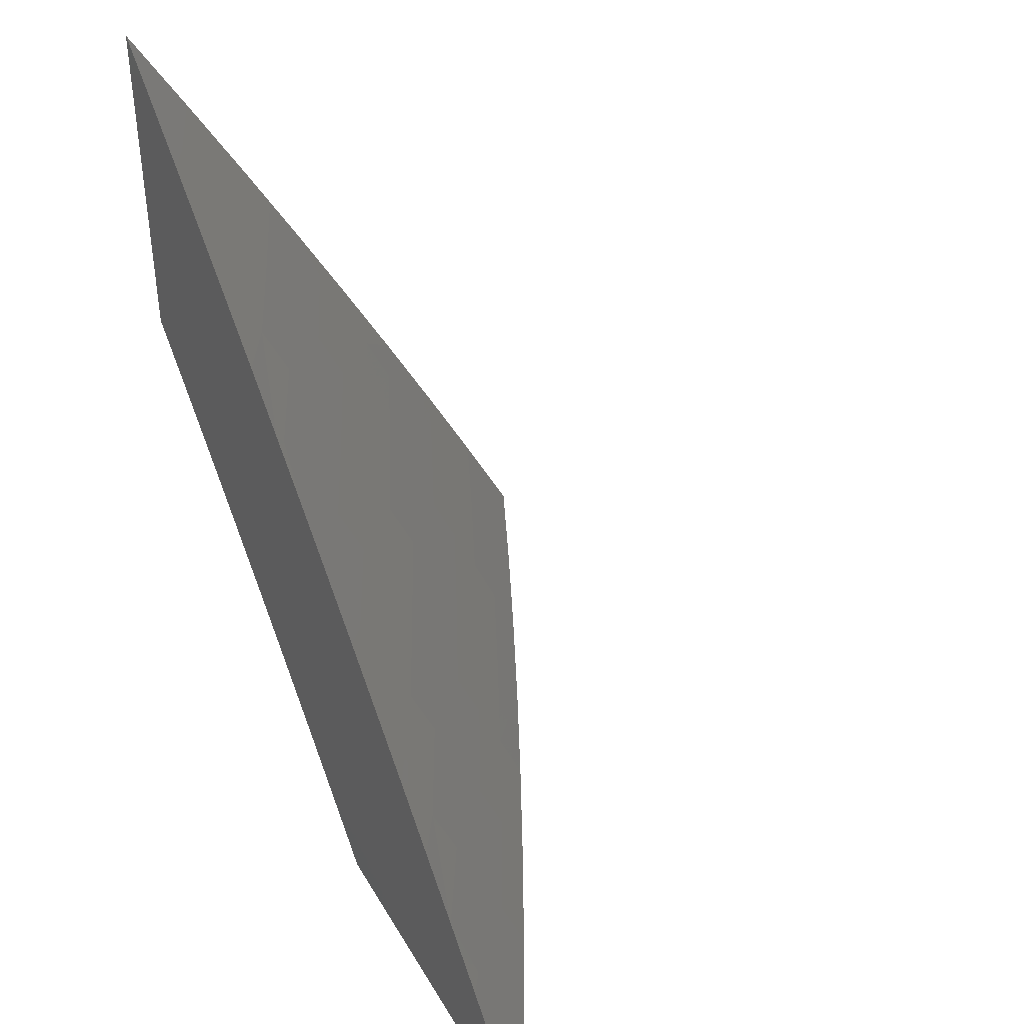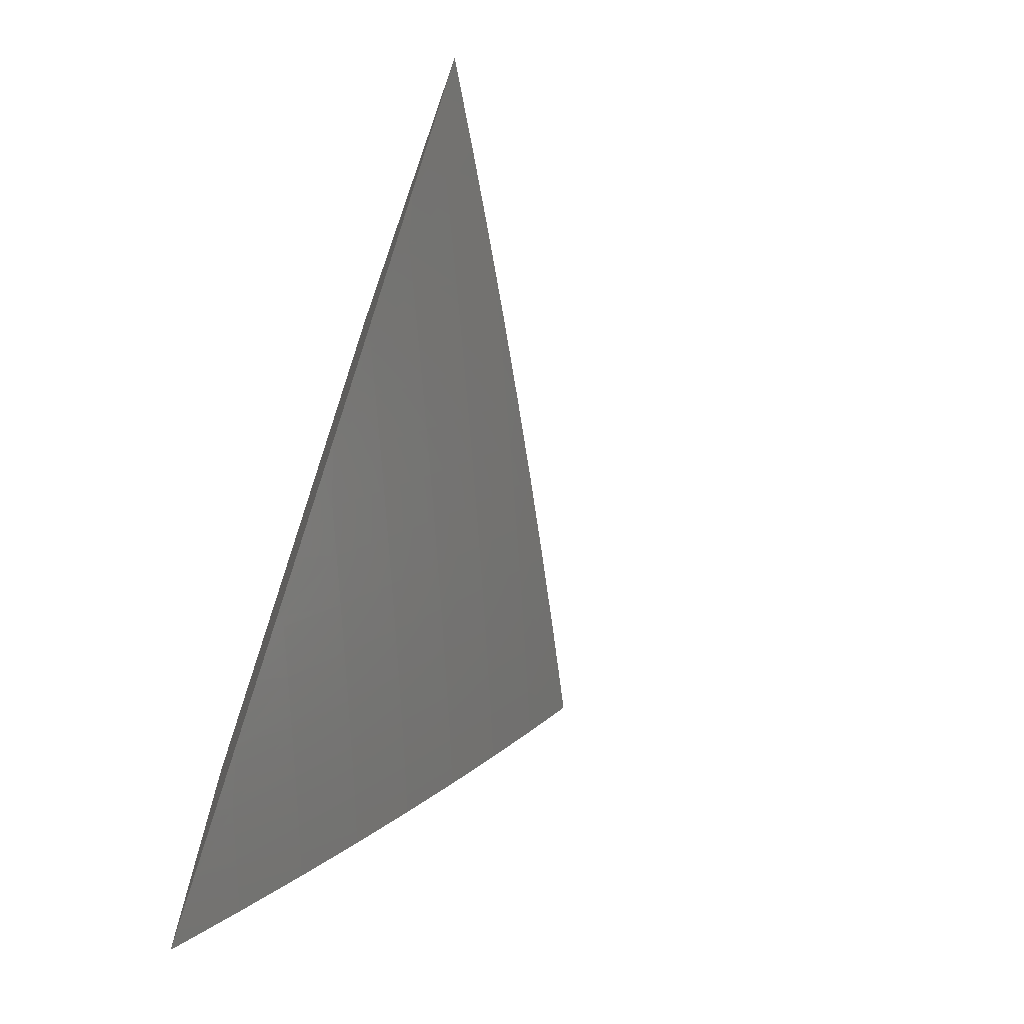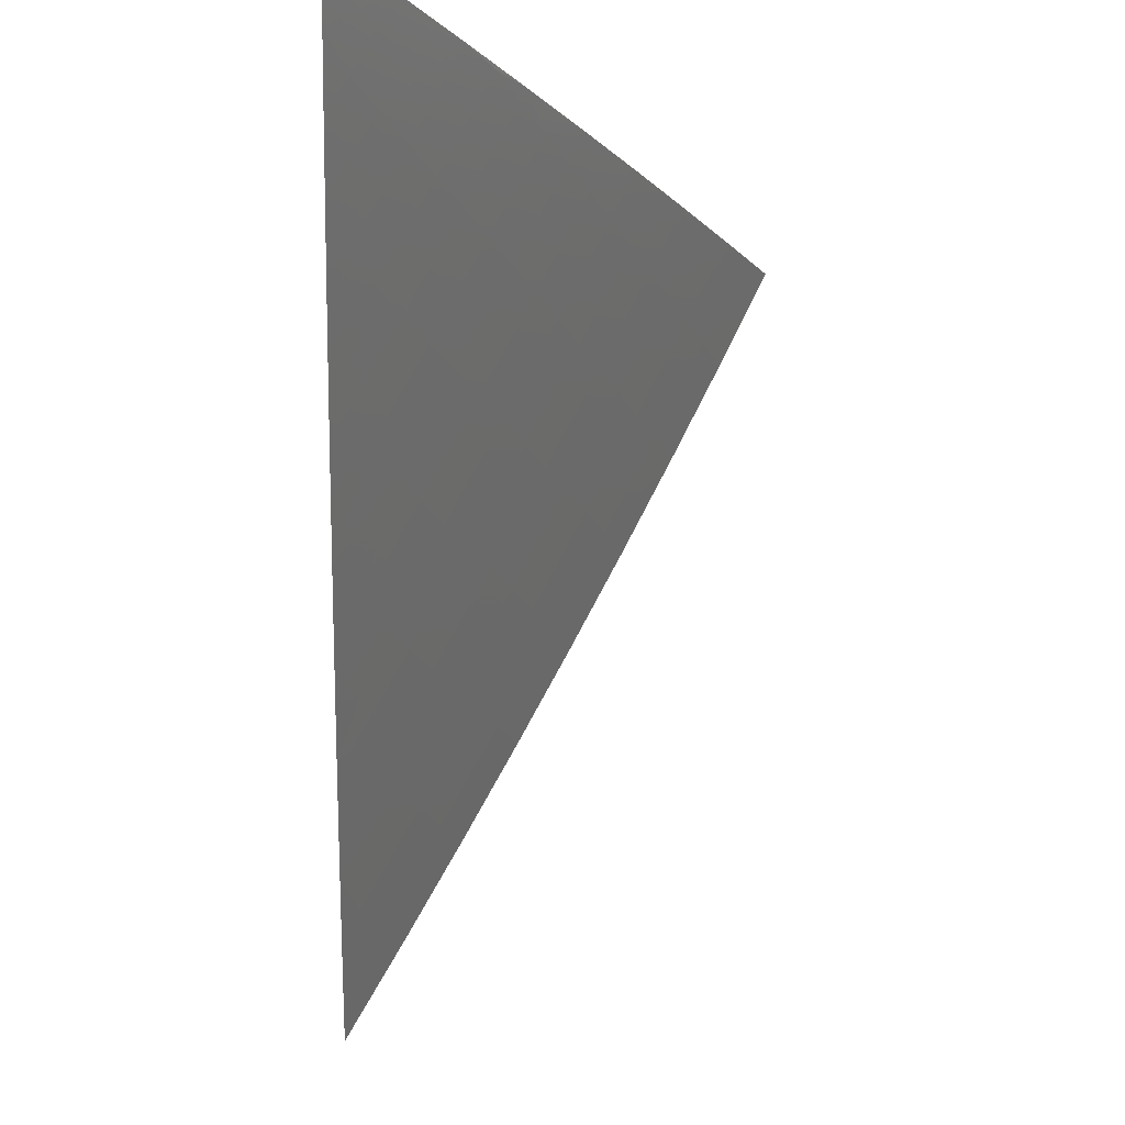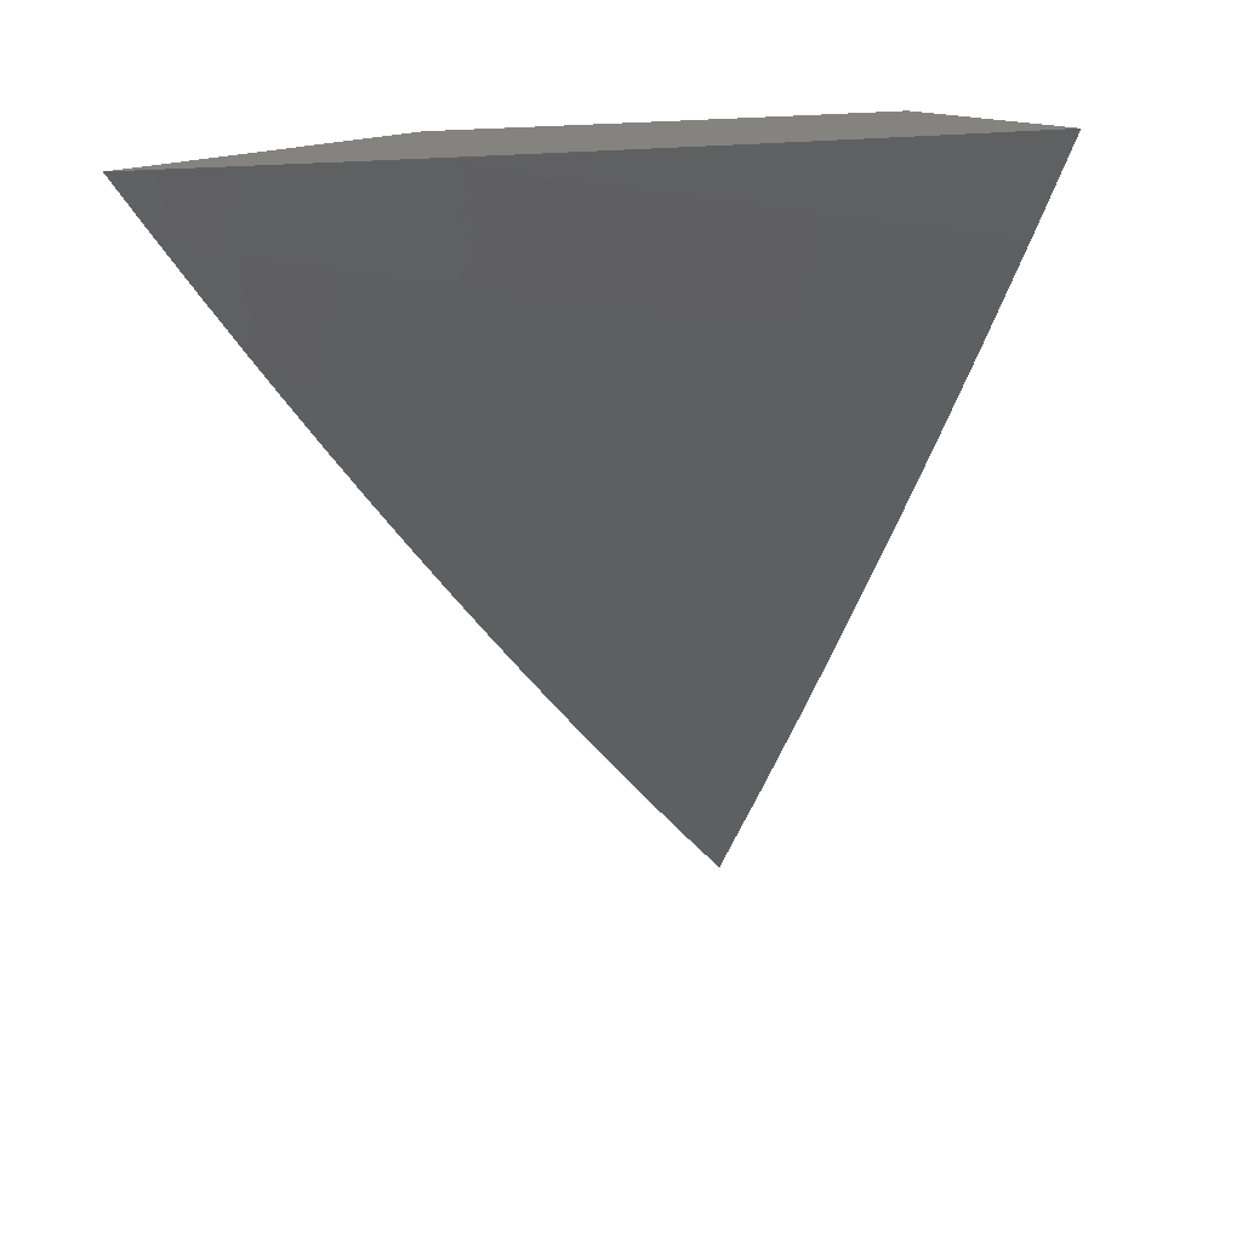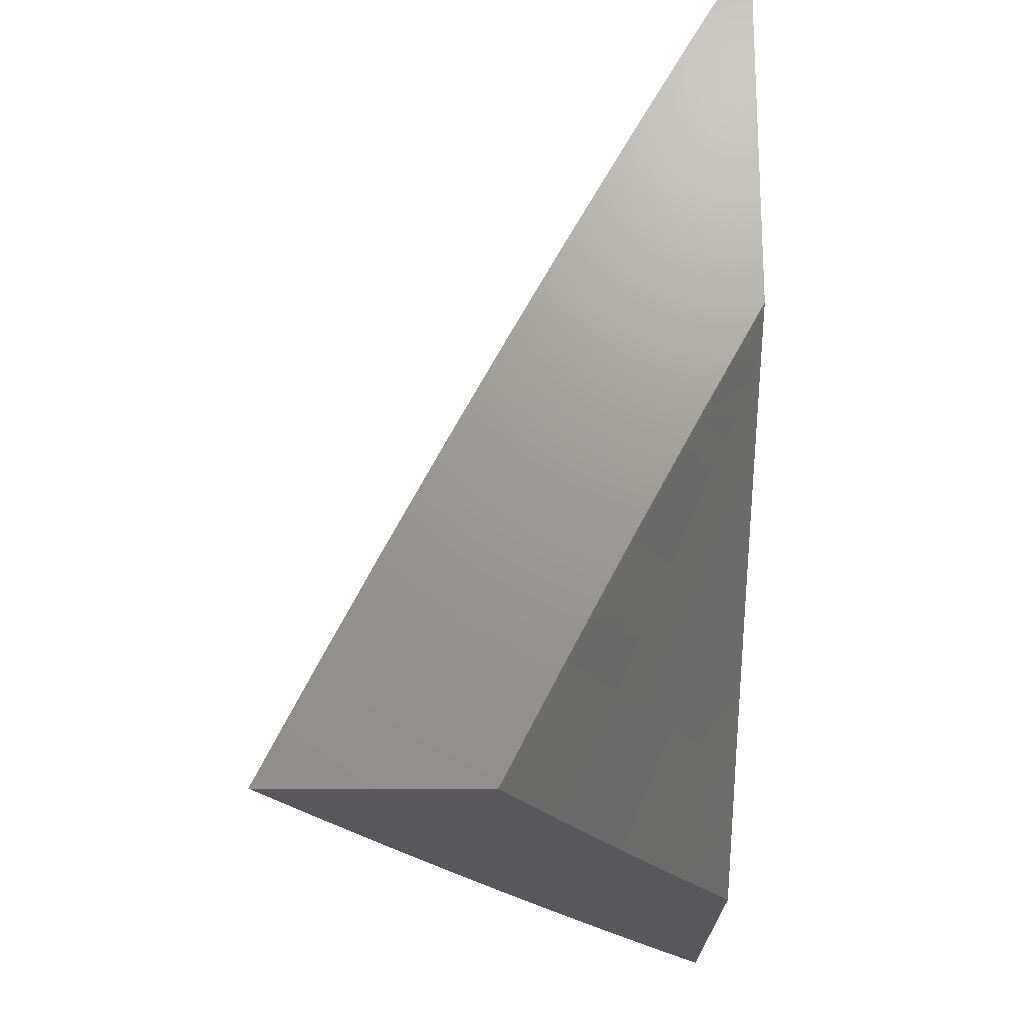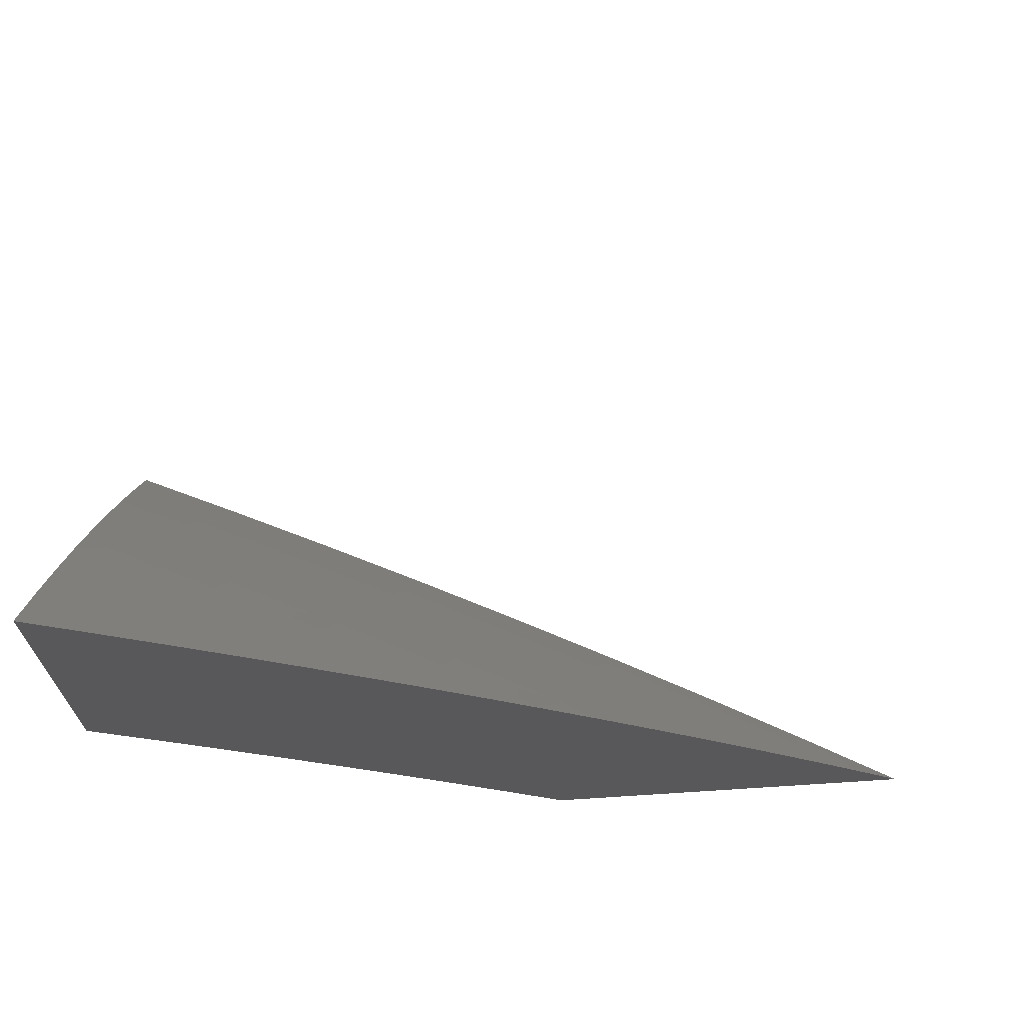
<metadata>
{"format":"stl","ext":"stl","renderer":"f3d","projection":"perspective","resolution":1024,"background":"white","views":[{"elev":41.1,"azim":-27.7,"up":"+Z"},{"elev":-70.2,"azim":-19.5,"up":"+Y"},{"elev":76.9,"azim":1.9,"up":"+Z"},{"elev":17.8,"azim":43.0,"up":"+Y"},{"elev":-20.0,"azim":179.5,"up":"+Z"},{"elev":69.8,"azim":-93.7,"up":"+Z"}]}
</metadata>
<code>
# stl→obj: 123 verts, 242 faces
v 9 -4.707 5
v 9.047 -4.62 5
v 9 -4.665 5.043
v 9.03 -4.611 5.041
v 9.014 -4.603 5.081
v 9.077 -4.524 5.041
v 9.06 -4.515 5.081
v 9.105 -4.428 5.081
v 9.088 -4.419 5.122
v 9.132 -4.331 5.122
v 9.115 -4.323 5.162
v 9.158 -4.235 5.162
v 9.14 -4.227 5.202
v 9.182 -4.139 5.202
v 9.164 -4.131 5.243
v 9.223 -4.051 5.202
v 9.205 -4.043 5.243
v 9.224 -4 5.244
v 9.187 -4.035 5.283
v 9.181 -4 5.324
v 9.169 -4.027 5.323
v 9.151 -4.019 5.363
v 9.11 -4.107 5.363
v 9.091 -4.098 5.404
v 9.068 -4.194 5.363
v 9.05 -4.185 5.404
v 9.026 -4.281 5.363
v 9.007 -4.272 5.404
v 9 -4.32 5.374
v 9 -4.276 5.414
v 9.031 -4.177 5.444
v 9.073 -4.09 5.444
v 9.054 -4.082 5.484
v 9.092 -4 5.484
v 9.035 -4.073 5.523
v 9.046 -4 5.564
v 9.016 -4.065 5.563
v 9 -4.047 5.606
v 9 -4.093 5.568
v 9.093 -4.533 5
v 9.138 -4.445 5
v 9.122 -4.436 5.041
v 9.149 -4.34 5.081
v 9.175 -4.243 5.122
v 9.2 -4.147 5.162
v 9.241 -4.059 5.162
v 9.267 -4 5.163
v 9.182 -4.357 5
v 9.166 -4.348 5.041
v 9.192 -4.251 5.081
v 9.217 -4.155 5.122
v 9.258 -4.067 5.122
v 9.226 -4.268 5
v 9.209 -4.259 5.041
v 9.235 -4.163 5.081
v 9.276 -4.075 5.081
v 9.309 -4 5.082
v 9.268 -4.179 5
v 9.252 -4.171 5.041
v 9.293 -4.082 5.041
v 9.31 -4.09 5
v 9.351 -4 5
v 9.137 -4 5.405
v 9.132 -4.011 5.404
v 9.113 -4.003 5.444
v 9 -4 5.643
v 9 -4.139 5.53
v 9.013 -4.168 5.484
v 9 -4.185 5.492
v 9 -4.231 5.453
v 9 -4.365 5.334
v 9.044 -4.29 5.323
v 9.086 -4.202 5.323
v 9.128 -4.115 5.323
v 9.018 -4.385 5.283
v 9 -4.409 5.294
v 9 -4.452 5.253
v 9.036 -4.394 5.243
v 9 -4.496 5.212
v 9.053 -4.402 5.202
v 9.008 -4.489 5.202
v 9.026 -4.498 5.162
v 9 -4.539 5.17
v 9 -4.581 5.128
v 9 -4.624 5.086
v 9.043 -4.507 5.122
v 9.071 -4.411 5.162
v 9.097 -4.315 5.202
v 9.079 -4.307 5.243
v 9.122 -4.219 5.243
v 9.104 -4.211 5.283
v 9.146 -4.123 5.283
v 9.062 -4.298 5.283
v 9.188 -4 5
v 9.142 -4.098 5
v 9.142 -4 5.088
v 9.105 -4.081 5.088
v 9.095 -4 5.176
v 9.066 -4.064 5.176
v 9.047 -4.055 5.22
v 9.024 -4.103 5.22
v 9.004 -4.094 5.263
v 9 -4.1 5.266
v 9 -4.05 5.309
v 9.082 -4.129 5.088
v 9.096 -4.195 5
v 9.058 -4.178 5.088
v 9.035 -4.226 5.088
v 9 -4.198 5.179
v 9 -4.246 5.135
v 9.011 -4.274 5.088
v 9 -4.294 5.091
v 9.049 -4.292 5
v 9 -4.342 5.046
v 9 -4.389 5
v 9 -4.149 5.223
v 9.001 -4.151 5.22
v 9.02 -4.16 5.176
v 9 -4 5.351
v 9.007 -4.037 5.307
v 9.027 -4.046 5.263
v 9.048 -4 5.264
v 9.043 -4.112 5.176
f 1 2 3
f 3 2 4
f 3 4 5
f 5 4 6
f 5 6 7
f 7 6 8
f 7 8 9
f 9 8 10
f 9 10 11
f 11 10 12
f 11 12 13
f 13 12 14
f 13 14 15
f 15 14 16
f 15 16 17
f 17 16 18
f 17 18 19
f 19 18 20
f 19 20 21
f 21 20 22
f 21 22 23
f 23 22 24
f 23 24 25
f 25 24 26
f 25 26 27
f 27 26 28
f 27 28 29
f 29 28 30
f 30 28 26
f 30 26 31
f 31 26 32
f 31 32 33
f 33 32 34
f 33 34 35
f 35 34 36
f 35 36 37
f 37 36 38
f 37 38 39
f 2 40 4
f 4 40 6
f 40 41 6
f 6 41 42
f 6 42 8
f 8 42 43
f 8 43 10
f 10 43 44
f 10 44 12
f 12 44 45
f 12 45 14
f 14 45 46
f 14 46 16
f 16 46 47
f 16 47 18
f 41 48 42
f 42 48 49
f 42 49 43
f 43 49 50
f 43 50 44
f 44 50 51
f 44 51 45
f 45 51 52
f 45 52 46
f 46 52 47
f 48 53 49
f 49 53 54
f 49 54 50
f 50 54 55
f 50 55 51
f 51 55 56
f 51 56 52
f 52 56 57
f 52 57 47
f 53 58 54
f 54 58 59
f 54 59 55
f 55 59 60
f 55 60 56
f 56 60 57
f 58 61 59
f 59 61 60
f 61 62 60
f 60 62 57
f 20 63 22
f 22 63 64
f 22 64 24
f 24 64 32
f 24 32 26
f 64 63 65
f 65 63 34
f 65 34 32
f 36 66 38
f 39 67 37
f 37 67 35
f 35 67 68
f 68 67 69
f 68 69 70
f 68 70 31
f 31 70 30
f 29 71 27
f 27 71 72
f 27 72 25
f 25 72 73
f 25 73 23
f 23 73 74
f 23 74 21
f 21 74 19
f 72 71 75
f 75 71 76
f 75 76 77
f 75 77 78
f 78 77 79
f 78 79 80
f 80 79 81
f 80 81 82
f 82 81 83
f 82 83 84
f 79 83 81
f 85 5 84
f 84 5 86
f 84 86 82
f 82 86 87
f 82 87 80
f 80 87 88
f 80 88 89
f 89 88 90
f 89 90 91
f 91 90 92
f 91 92 74
f 74 92 19
f 85 3 5
f 86 5 7
f 87 86 9
f 9 86 7
f 88 87 11
f 11 87 9
f 80 89 78
f 78 89 93
f 78 93 75
f 75 93 72
f 90 88 13
f 13 88 11
f 73 72 93
f 73 93 91
f 91 93 89
f 92 90 15
f 15 90 13
f 74 73 91
f 35 68 33
f 33 68 31
f 19 92 17
f 17 92 15
f 65 32 64
f 94 95 96
f 96 95 97
f 96 97 98
f 98 97 99
f 98 99 100
f 100 99 101
f 100 101 102
f 102 101 103
f 102 103 104
f 97 95 105
f 105 95 106
f 105 106 107
f 107 106 108
f 107 108 109
f 109 108 110
f 110 108 111
f 110 111 112
f 112 111 113
f 112 113 114
f 114 113 115
f 106 113 108
f 108 113 111
f 116 117 109
f 109 117 118
f 109 118 107
f 107 118 105
f 117 116 101
f 101 116 103
f 119 120 104
f 104 120 121
f 104 121 102
f 102 121 100
f 119 122 120
f 120 122 121
f 121 122 100
f 100 122 98
f 99 97 123
f 123 97 105
f 123 105 118
f 117 101 123
f 123 101 99
f 117 123 118
f 66 36 119
f 119 36 34
f 119 34 122
f 122 34 63
f 122 63 98
f 98 63 20
f 98 20 18
f 98 18 96
f 96 18 47
f 96 47 94
f 94 47 57
f 94 57 62
f 62 61 94
f 94 61 58
f 94 58 95
f 95 58 53
f 95 53 48
f 95 48 106
f 106 48 41
f 106 41 113
f 113 41 40
f 113 40 115
f 115 40 2
f 115 2 1
f 1 3 115
f 115 3 85
f 115 85 84
f 84 83 115
f 115 83 114
f 114 83 79
f 114 79 112
f 112 79 77
f 112 77 110
f 110 77 76
f 110 76 109
f 109 76 71
f 109 71 29
f 109 29 116
f 116 29 30
f 116 30 103
f 103 30 70
f 103 70 104
f 104 70 69
f 104 69 119
f 119 69 67
f 119 67 39
f 39 38 119
f 119 38 66

</code>
